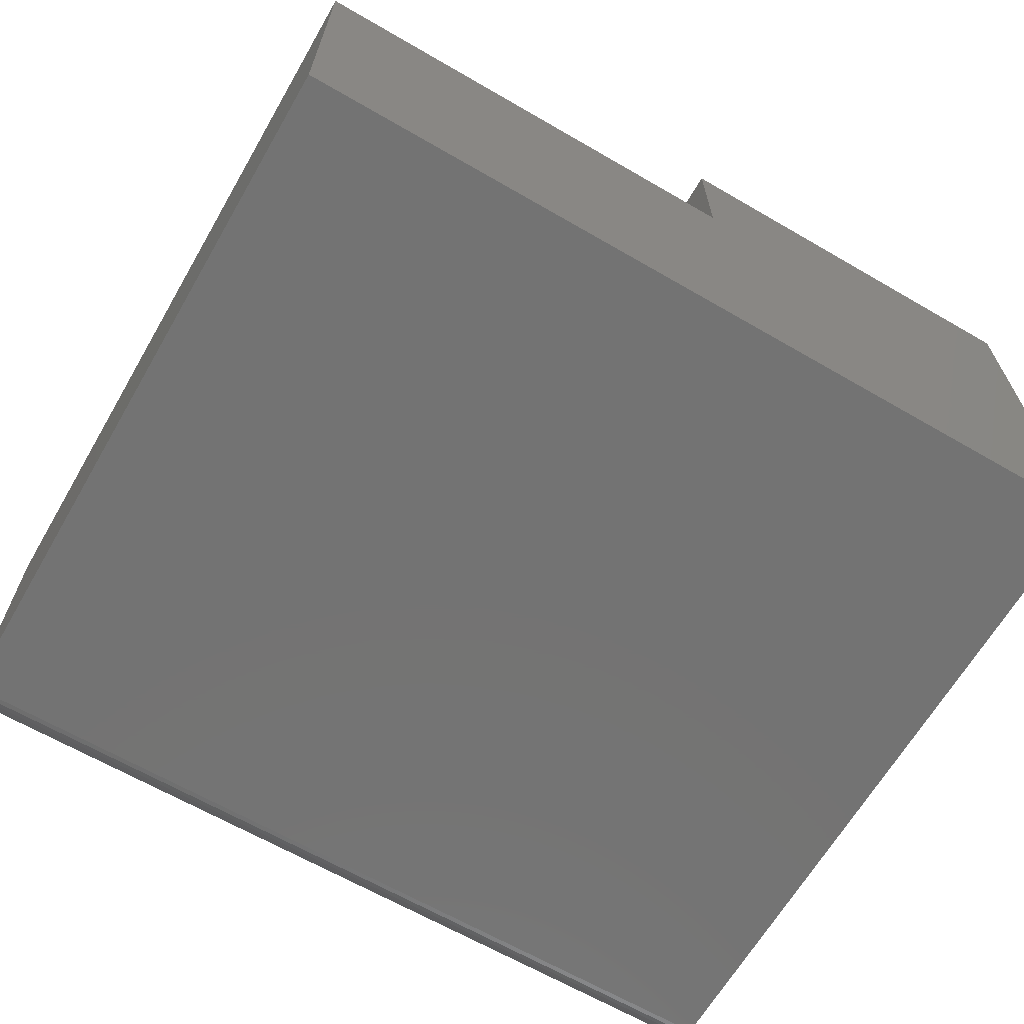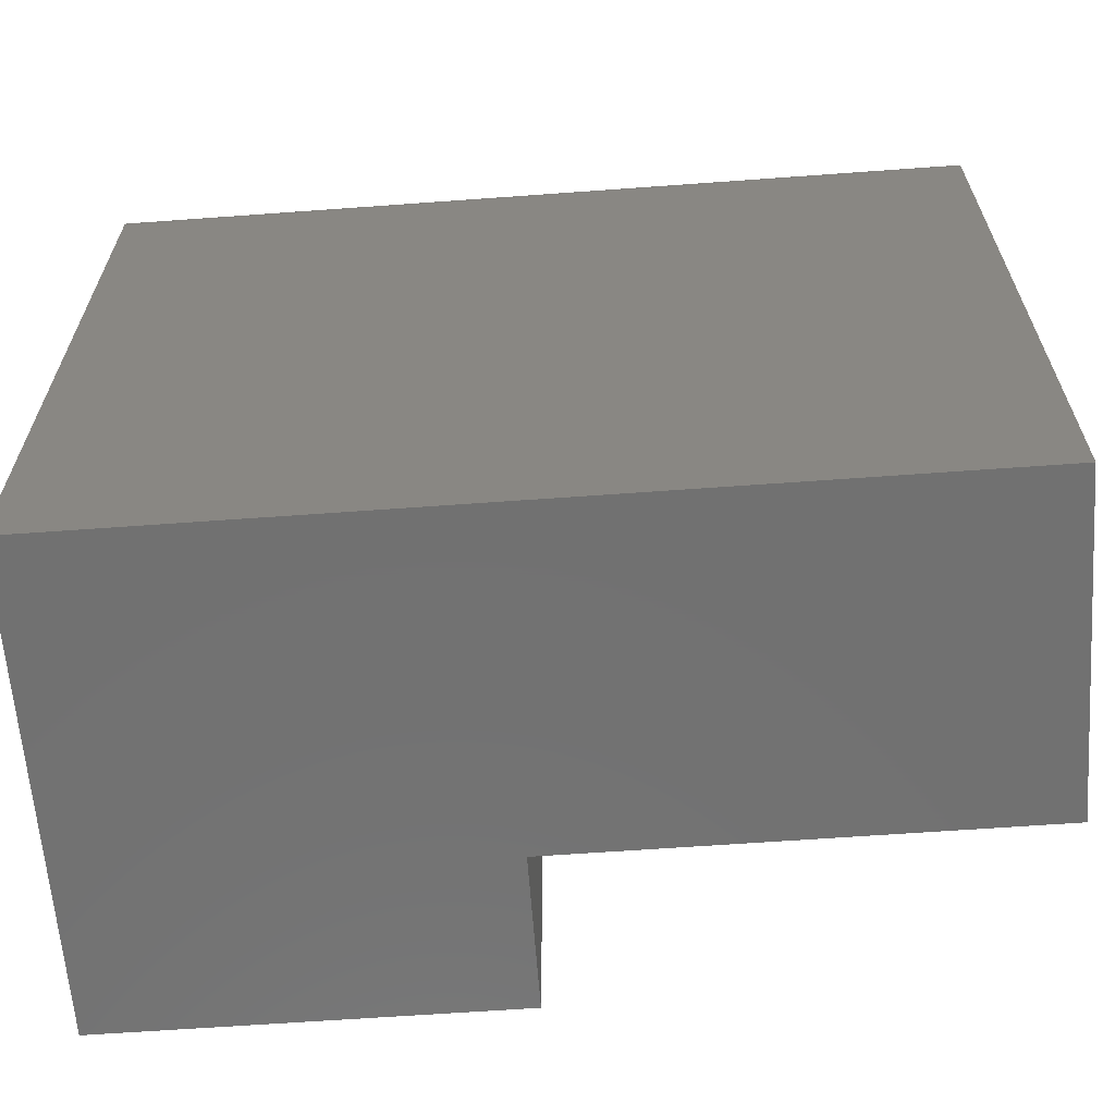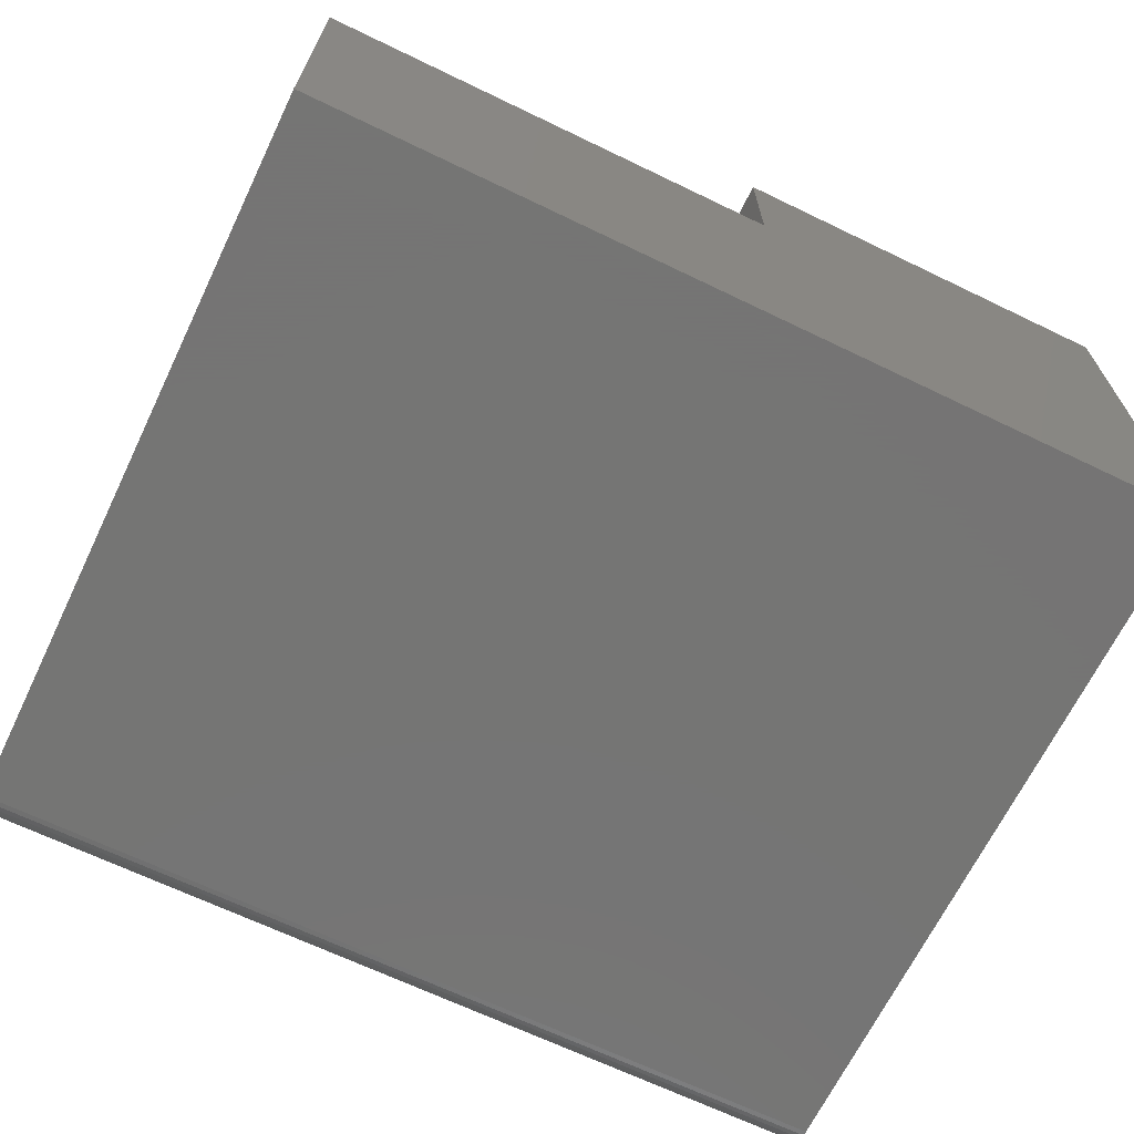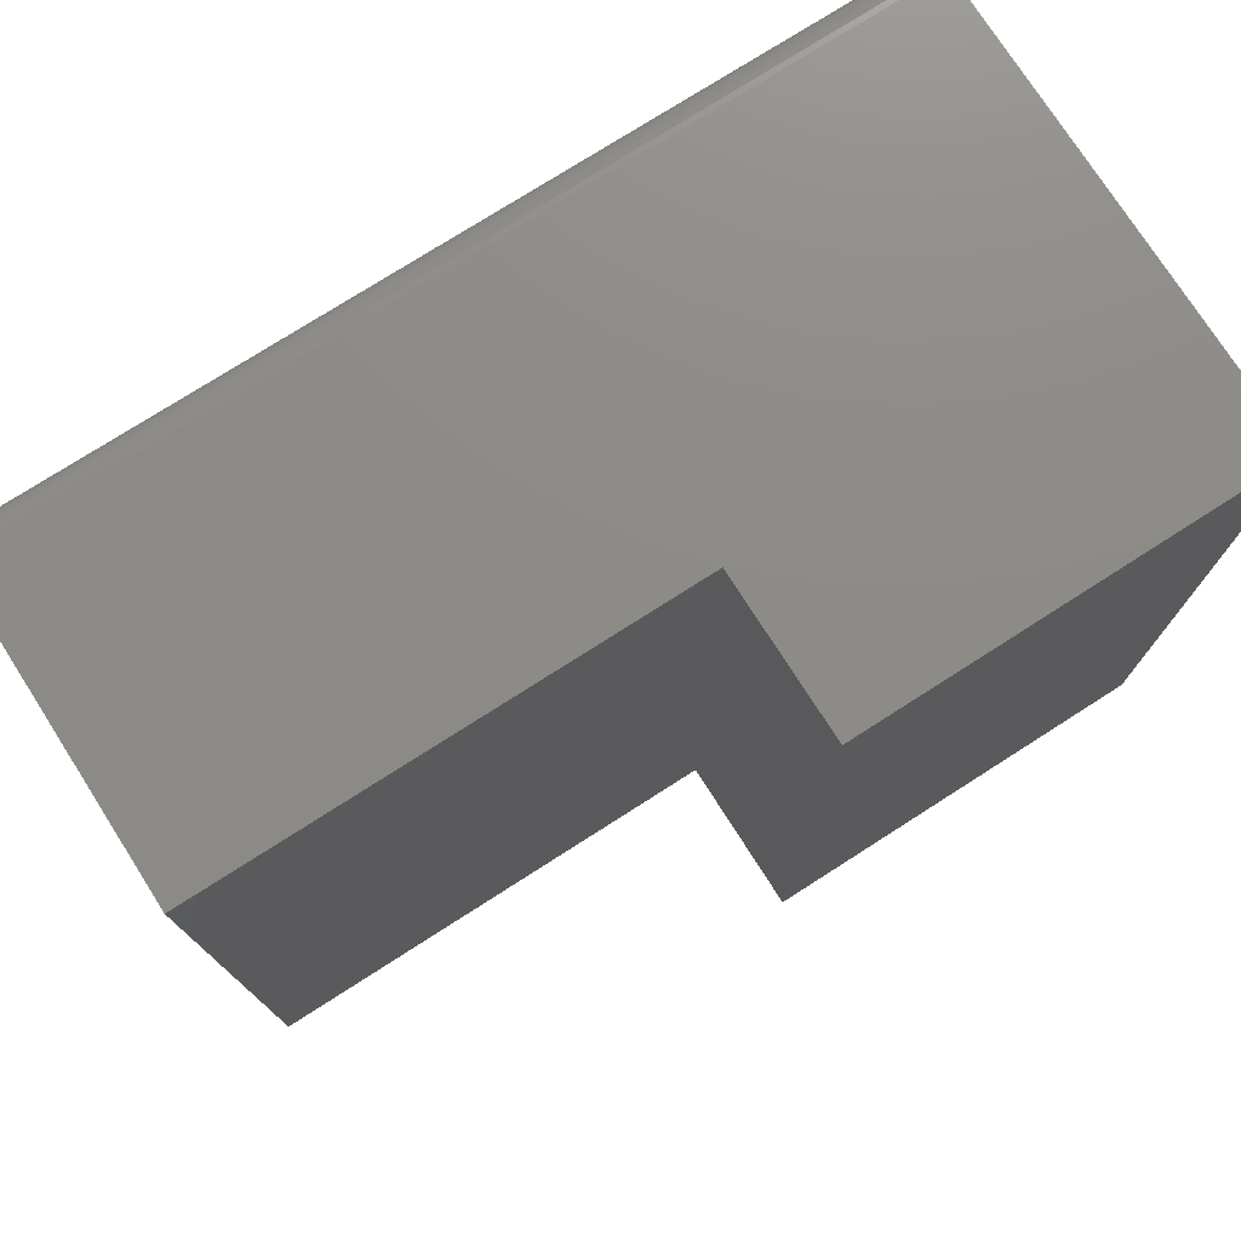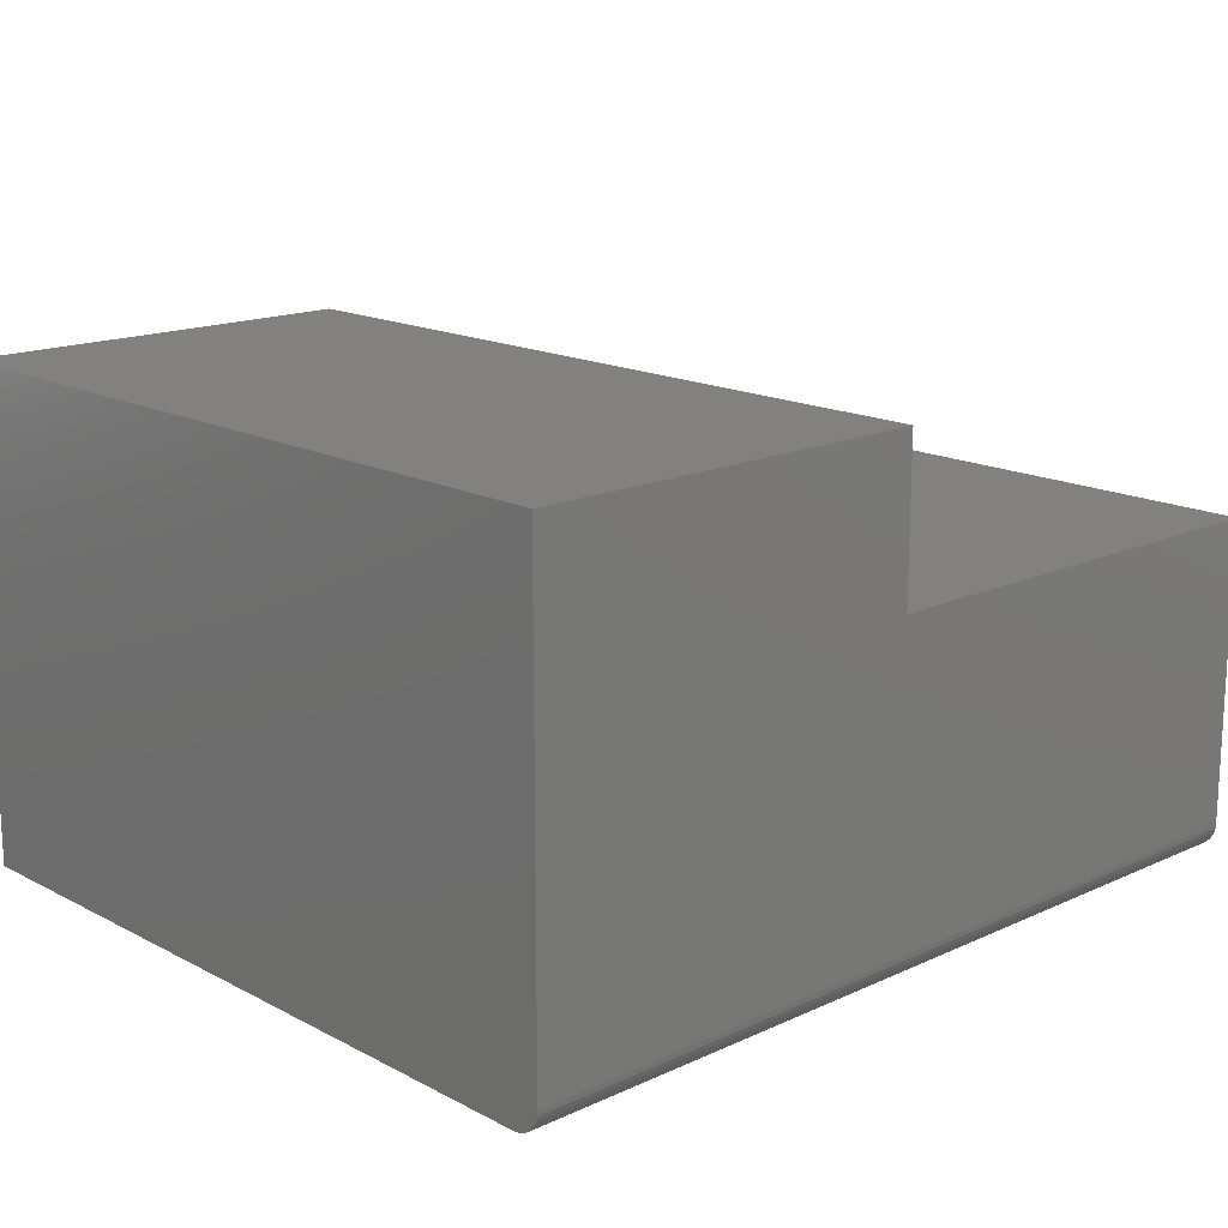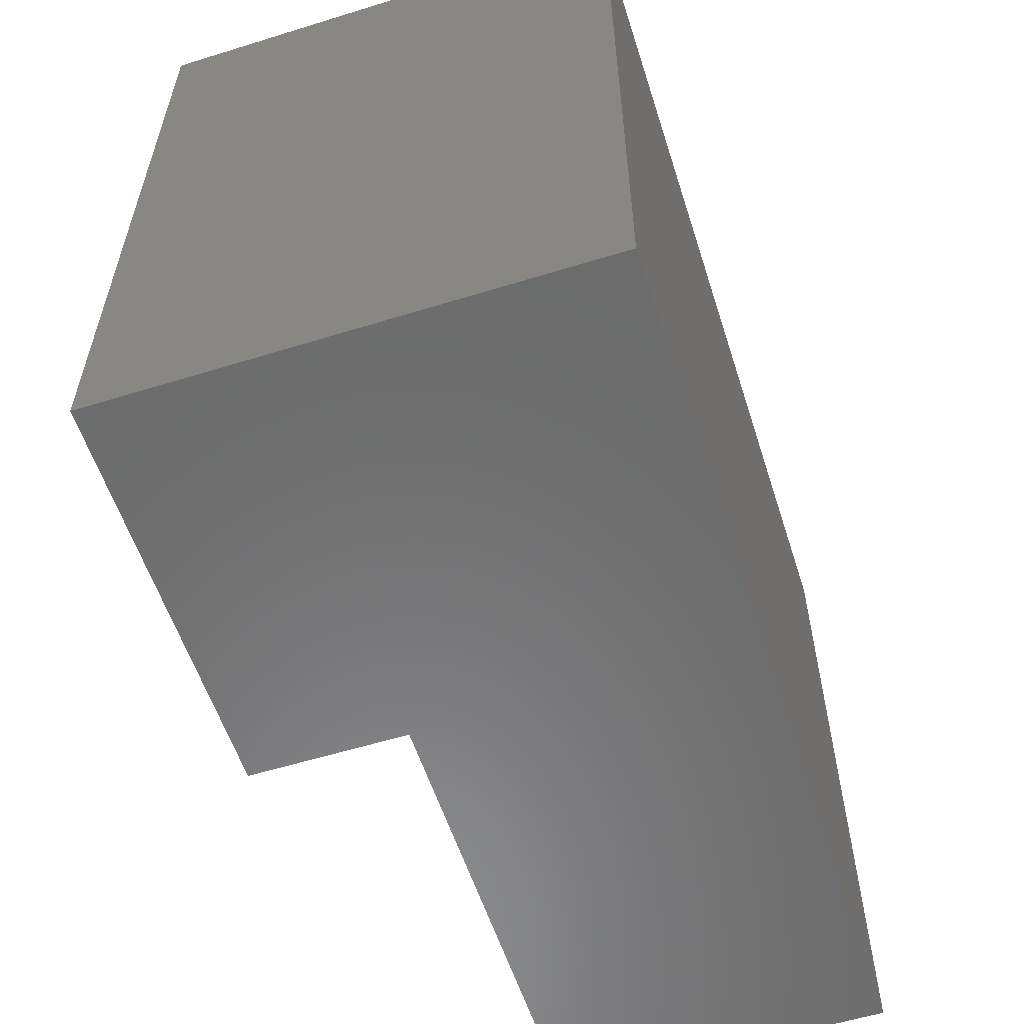
<metadata>
{"format":"stl","ext":"stl","renderer":"f3d","projection":"perspective","resolution":1024,"background":"white","views":[{"elev":-65.4,"azim":-30.2,"up":"+Z"},{"elev":-63.3,"azim":-175.8,"up":"+Y"},{"elev":-67.1,"azim":-25.8,"up":"+Z"},{"elev":75.9,"azim":-32.6,"up":"+Y"},{"elev":16.2,"azim":136.8,"up":"+Z"},{"elev":-57.6,"azim":107.8,"up":"+Y"}]}
</metadata>
<code>
# stl→obj: 28 verts, 52 faces
v 0.75 0.3281 0.4184
v 0.75 0.3281 0.02344
v 0.4026 0.3281 0.4184
v 0.4026 0.3281 0.2842
v 1.435e-18 0.3281 0.02344
v 4.516e-17 0.3281 0.2842
v 8.859e-19 0.3263 0.01447
v 1.155e-18 0.3277 0.01887
v 2.419e-19 0.3177 0.00395
v 1.092e-19 0.3137 0.001784
v 6.378e-19 0.3242 0.01042
v 4.203e-19 0.3213 0.006865
v 4.516e-17 -0.3281 0.2842
v 2.758e-20 0.3093 0.0004503
v 0 0.3047 0
v 0 -0.3281 0
v 0.75 0.3242 0.01042
v 0.75 0.3137 0.001784
v 0.75 0.3177 0.00395
v 0.75 0.3213 0.006865
v 0.75 -0.3281 0.4184
v 0.75 -0.3281 -4.592e-17
v 0.75 0.3047 -4.592e-17
v 0.75 0.3093 0.0004503
v 0.75 0.3263 0.01447
v 0.75 0.3277 0.01887
v 0.4026 -0.3281 0.4184
v 0.4026 -0.3281 0.2842
f 1 2 3
f 3 2 4
f 2 5 4
f 4 5 6
f 5 7 6
f 5 8 7
f 9 10 11
f 11 12 9
f 13 6 14
f 13 14 15
f 13 15 16
f 14 6 7
f 14 7 11
f 14 11 10
f 17 18 19
f 17 19 20
f 21 22 23
f 21 23 24
f 21 24 1
f 24 18 17
f 24 17 25
f 24 25 26
f 24 26 2
f 24 2 1
f 16 15 22
f 22 15 23
f 5 2 8
f 8 2 26
f 8 26 7
f 7 26 25
f 7 25 11
f 11 25 17
f 11 17 12
f 12 17 20
f 12 20 9
f 9 20 19
f 9 19 10
f 10 19 18
f 10 18 14
f 14 18 24
f 14 24 15
f 15 24 23
f 21 27 22
f 22 27 28
f 22 28 16
f 16 28 13
f 4 6 28
f 28 6 13
f 3 4 27
f 27 4 28
f 1 3 21
f 21 3 27

</code>
